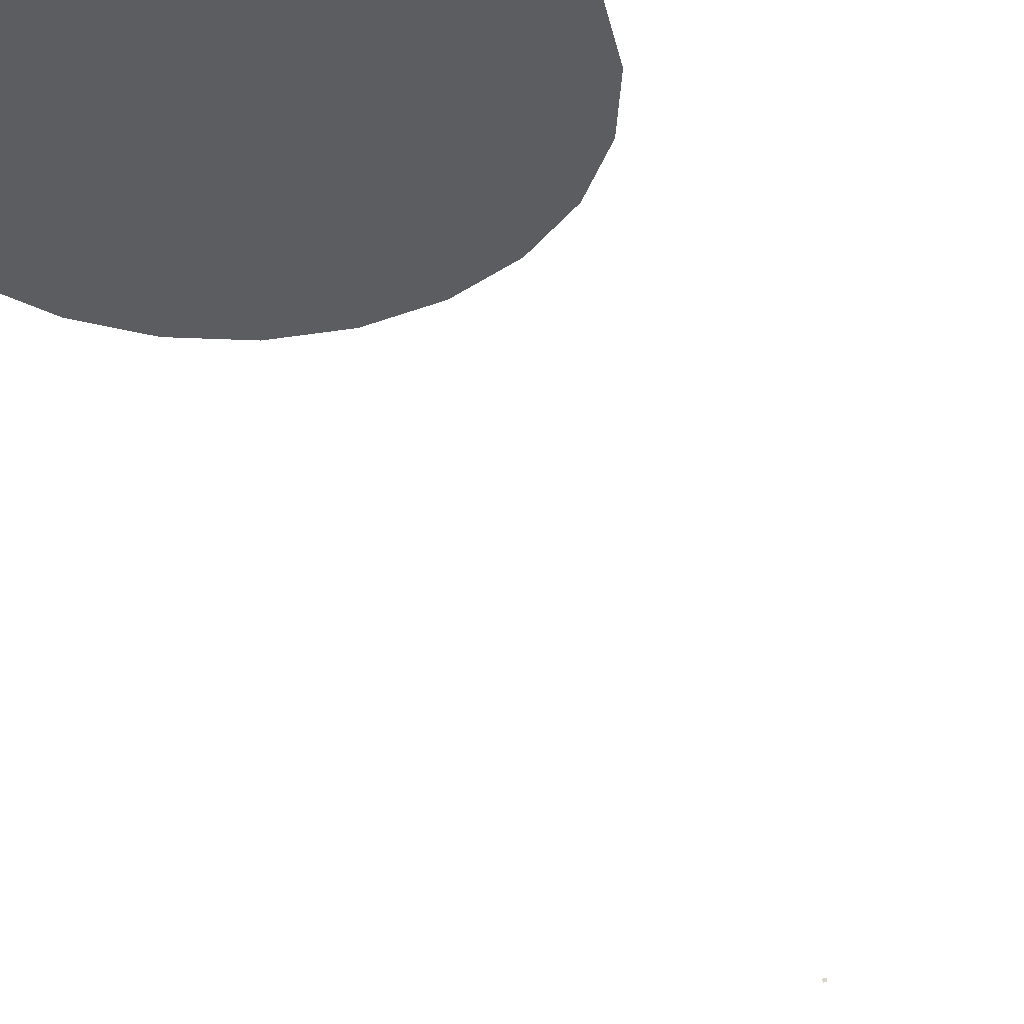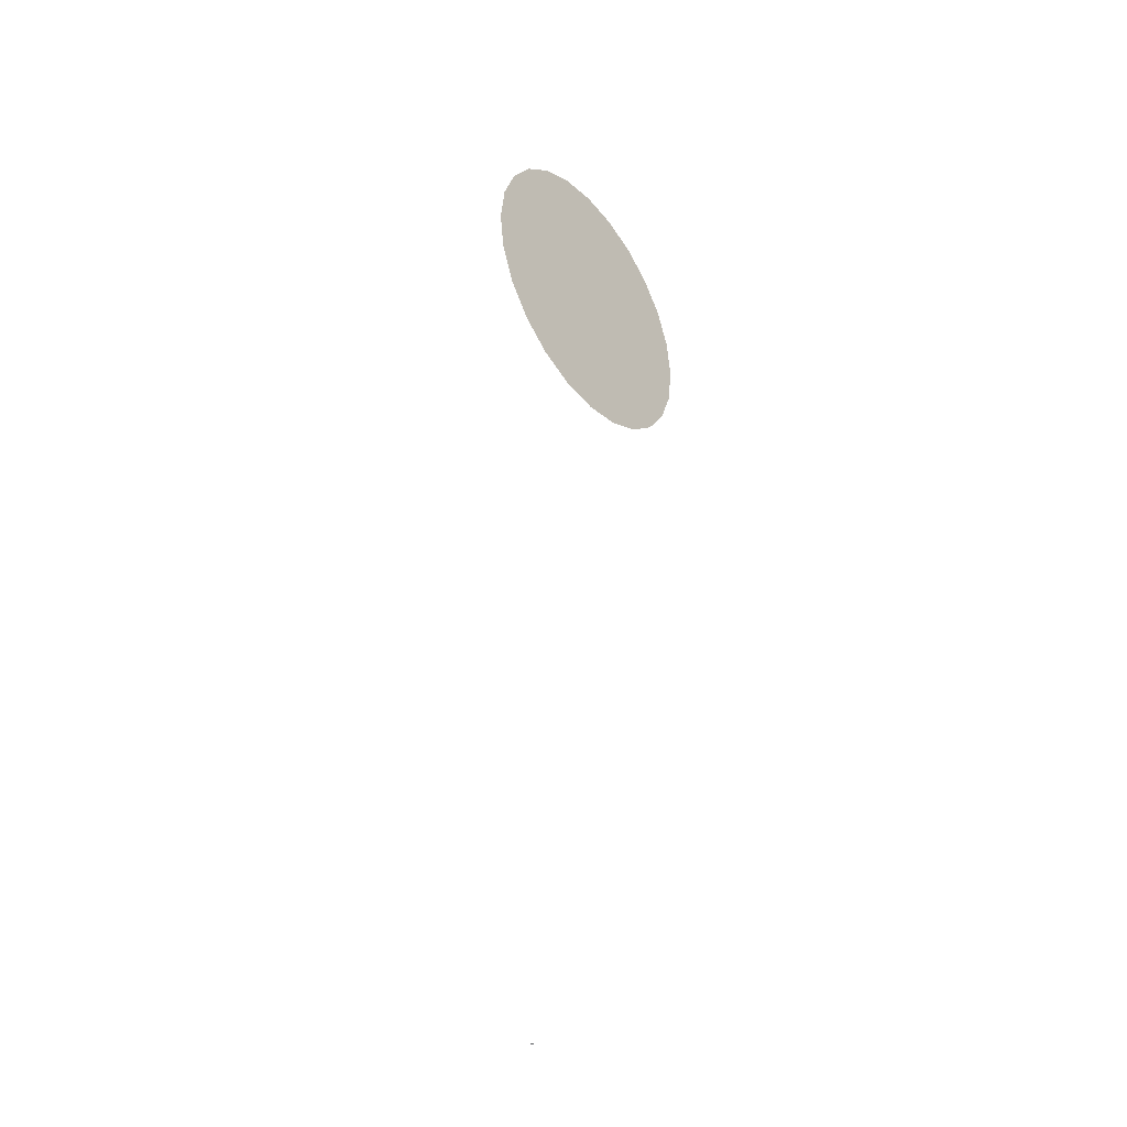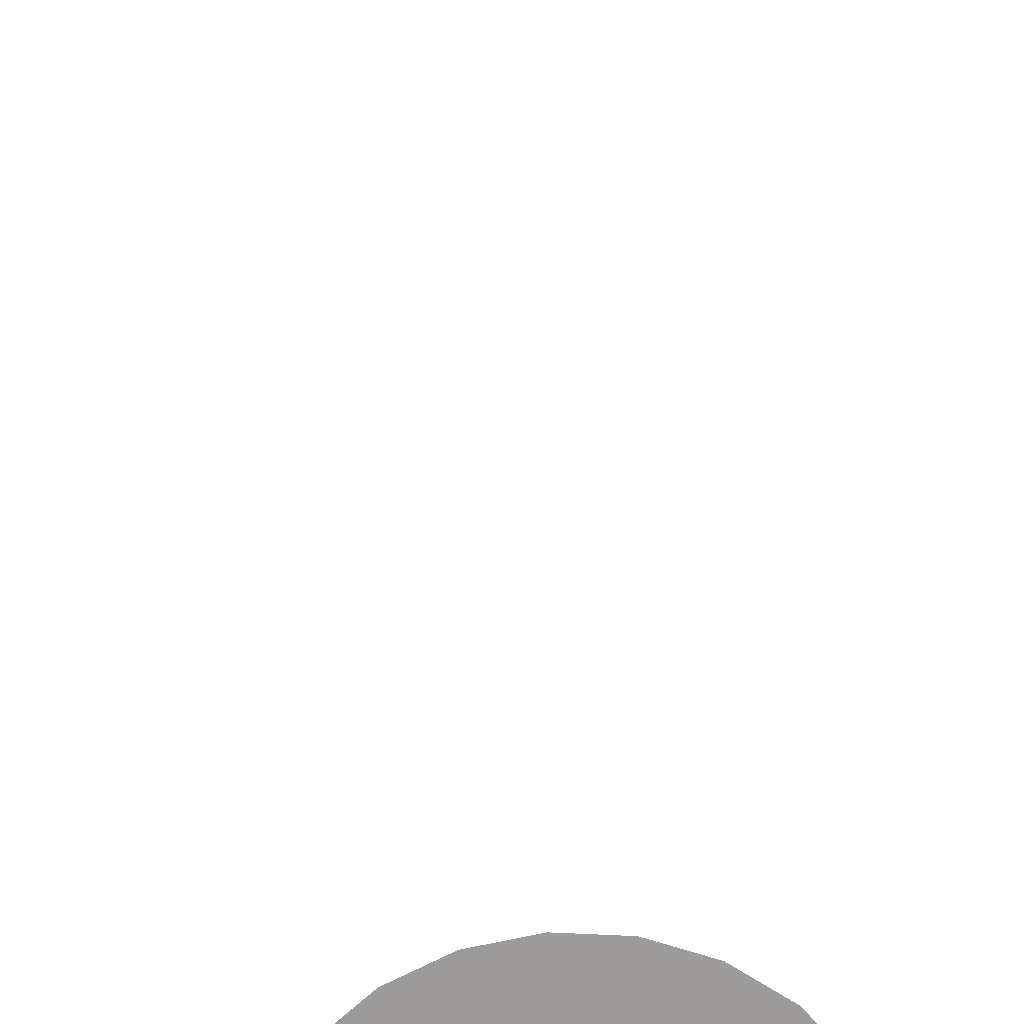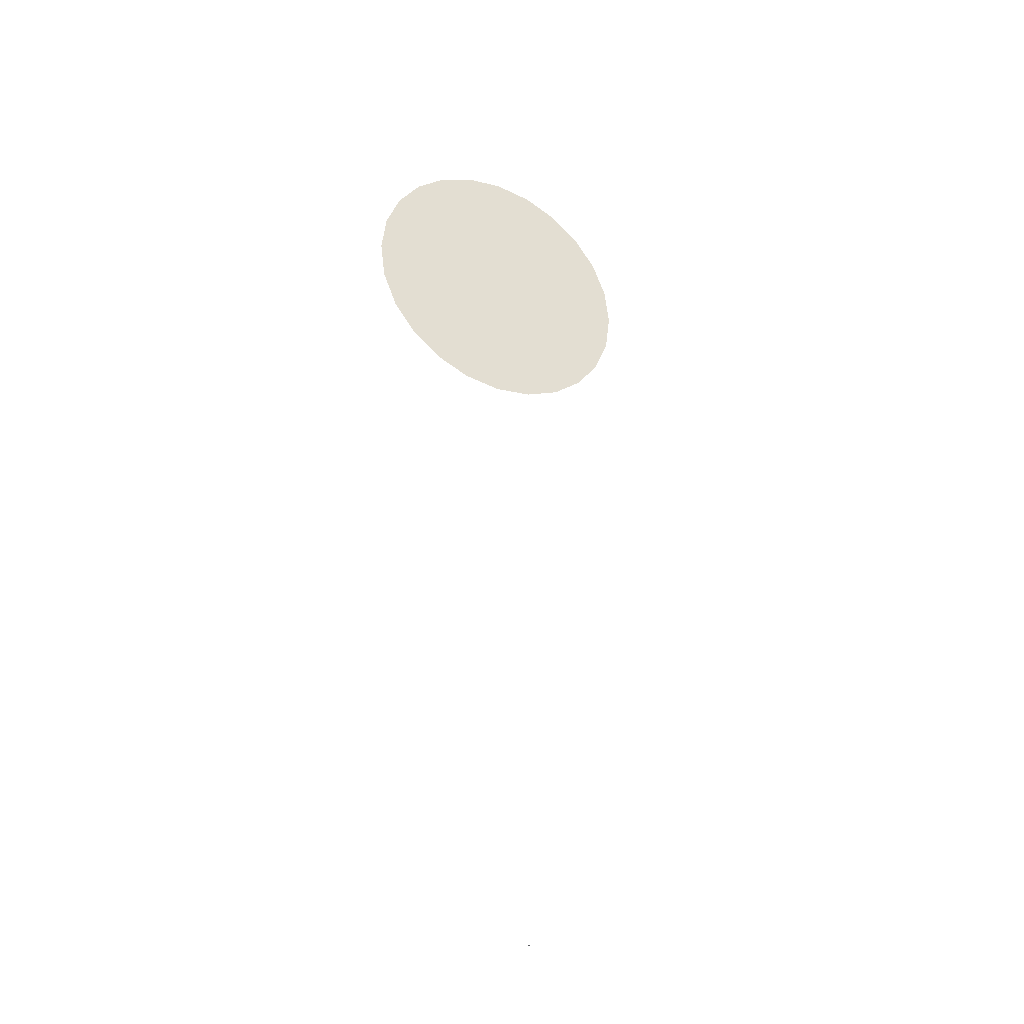
<metadata>
{"format":"obj","ext":"obj","renderer":"f3d","projection":"perspective","resolution":1024,"background":"white","views":[{"elev":-35.7,"azim":19.3,"up":"+Y"},{"elev":-36.1,"azim":-52.9,"up":"+Z"},{"elev":-69.7,"azim":-175.2,"up":"+Y"},{"elev":-31.3,"azim":152.2,"up":"+Z"}]}
</metadata>
<code>
o AlarmClock_5_AlarmClock_5_0_GeomSubset_3
v -0.0005 -0.0005 -0.3496
v 0.0005 -0.0005 -0.3496
v -0.0005 0.000499 -0.3496
v 0.0005 0.000499 -0.3496
v -0.0005 -0.0005 -0.3496
v 0.0005 -0.0005 -0.3496
v -0.0005 0.000499 -0.3496
v 0.0005 0.000499 -0.3496
v -0.0005 -0.0005 -0.3496
v 0.0005 -0.0005 -0.3496
v -0.0005 0.000499 -0.3496
v 0.0005 0.000499 -0.3496
v -0.0005 -0.0005 -0.3496
v 0.0005 -0.0005 -0.3496
v -0.0005 0.000499 -0.3496
v 0.0005 0.000499 -0.3496
v -0.0005 -0.0005 -0.3496
v 0.0005 -0.0005 -0.3496
v -0.0005 0.000499 -0.3496
v 0.0005 0.000499 -0.3496
v 0 0.03734 -0.01689
v 0.08829 -0.03733 0.03408
v 0.07208 -0.03733 0.05519
v 0.05097 -0.03733 0.07139
v 0.02638 -0.03733 0.08158
v 0 -0.03733 0.08505
v -0.02638 -0.03733 0.08158
v -0.05097 -0.03733 0.07139
v -0.07208 -0.03733 0.05519
v -0.08829 -0.03733 0.03408
v -0.09847 -0.03733 0.009491
v -0.1019 -0.03733 -0.01689
v -0.09847 -0.03733 -0.04328
v -0.08829 -0.03733 -0.06786
v -0.07208 -0.03733 -0.08898
v 0.07208 -0.03733 -0.08898
v 0.08829 -0.03733 -0.06786
v 0.09847 -0.03733 -0.04328
v 0.1019 -0.03733 -0.01689
v 0.09847 -0.03733 0.009491
v 0.1028 -0.03571 0.01066
v 0.1022 -0.03686 0.01049
v 0.1007 -0.03733 0.01008
v 0.0922 -0.03571 0.03634
v 0.09163 -0.03686 0.03601
v 0.09025 -0.03733 0.03521
v 0.07528 -0.03571 0.05839
v 0.07482 -0.03686 0.05792
v 0.07368 -0.03733 0.05679
v 0.05323 -0.03571 0.07531
v 0.0529 -0.03686 0.07474
v 0.0521 -0.03733 0.07335
v 0.02756 -0.03571 0.08595
v 0.02738 -0.03686 0.08531
v 0.02697 -0.03733 0.08376
v 0 -0.03571 0.08957
v 0 -0.03686 0.08891
v 0 -0.03733 0.08731
v -0.02756 -0.03571 0.08595
v -0.02738 -0.03686 0.08531
v -0.02697 -0.03733 0.08376
v -0.05323 -0.03571 0.07531
v -0.0529 -0.03686 0.07474
v -0.0521 -0.03733 0.07335
v -0.07528 -0.03571 0.05839
v -0.07482 -0.03686 0.05792
v -0.07368 -0.03733 0.05679
v -0.0922 -0.03571 0.03634
v -0.09163 -0.03686 0.03601
v -0.09024 -0.03733 0.03521
v -0.1028 -0.03571 0.01066
v -0.1022 -0.03686 0.01049
v -0.1007 -0.03733 0.01008
v -0.1065 -0.03571 -0.01689
v -0.1058 -0.03686 -0.01689
v -0.1042 -0.03733 -0.01689
v -0.1028 -0.03571 -0.04445
v -0.1022 -0.03686 -0.04428
v -0.1007 -0.03733 -0.04386
v -0.0922 -0.03571 -0.07013
v -0.09163 -0.03686 -0.0698
v -0.09024 -0.03733 -0.069
v -0.07528 -0.03571 -0.09218
v -0.07482 -0.03686 -0.09171
v -0.07368 -0.03733 -0.09058
v 0.07528 -0.03571 -0.09218
v 0.07482 -0.03686 -0.09171
v 0.07368 -0.03733 -0.09058
v 0.0922 -0.03571 -0.07013
v 0.09163 -0.03686 -0.0698
v 0.09025 -0.03733 -0.069
v 0.1028 -0.03571 -0.04445
v 0.1022 -0.03686 -0.04428
v 0.1007 -0.03733 -0.04386
v 0.1065 -0.03571 -0.01689
v 0.1058 -0.03686 -0.01689
v 0.1042 -0.03733 -0.01689
v 0.1019 0.03665 0.01041
v 0.1028 0.03499 0.01066
v 0.09137 0.03665 0.03586
v 0.0922 0.03499 0.03634
v 0.07461 0.03665 0.05771
v 0.07528 0.03499 0.05839
v 0.05275 0.03665 0.07448
v 0.05323 0.03499 0.07531
v 0.02731 0.03665 0.08502
v 0.02756 0.03499 0.08595
v 0 0.03665 0.08861
v 0 0.03499 0.08957
v -0.02731 0.03665 0.08502
v -0.02756 0.03499 0.08595
v -0.05275 0.03665 0.07448
v -0.05323 0.03499 0.07531
v -0.07461 0.03665 0.05771
v -0.07528 0.03499 0.05839
v -0.09137 0.03665 0.03586
v -0.0922 0.03499 0.03634
v -0.1019 0.03665 0.01041
v -0.1028 0.03499 0.01066
v -0.1055 0.03665 -0.01689
v -0.1065 0.03499 -0.01689
v -0.1019 0.03665 -0.0442
v -0.1028 0.03499 -0.04445
v -0.09137 0.03665 -0.06965
v -0.0922 0.03499 -0.07013
v -0.07461 0.03665 -0.0915
v -0.07528 0.03499 -0.09218
v 0.07461 0.03665 -0.0915
v 0.07528 0.03499 -0.09218
v 0.09137 0.03665 -0.06965
v 0.0922 0.03499 -0.07013
v 0.1019 0.03665 -0.0442
v 0.1028 0.03499 -0.04445
v 0.1055 0.03665 -0.01689
v 0.1065 0.03499 -0.01689
v -0.05819 -0.03733 -0.09964
v -0.04778 -0.03733 -0.09964
v -0.02217 -0.03734 -0.09964
v 0 -0.03734 -0.09964
v 0.02217 -0.03734 -0.09964
v 0.04778 -0.03733 -0.09964
v 0.05819 -0.03733 -0.09964
v -0.0611 -0.03733 -0.09964
v -0.06555 -0.03571 -0.09964
v 0.0611 -0.03733 -0.09964
v 0.06555 -0.03571 -0.09964
v -0.06447 -0.03686 -0.09964
v 0.06447 -0.03686 -0.09964
v -0.06555 0.03499 -0.09964
v 0.06555 0.03499 -0.09964
v -0.04778 0.03734 -0.09964
v 0.04778 0.03734 -0.09964
v -0.06399 0.03665 -0.09964
v 0.06399 0.03665 -0.09964
v -0.02217 0.03734 -0.09964
v 0 0.03733 -0.09964
v 0.02217 0.03734 -0.09964
v 0.05819 0.03734 -0.09964
v -0.05819 0.03734 -0.09964
v 0.09974 0.03732 0.009832
v 0.09705 0.03734 0.009118
v 0.1033 0.03732 -0.01689
v 0.1005 0.03734 -0.01689
v 0.08943 0.03732 0.03474
v 0.08701 0.03734 0.03335
v 0.07302 0.03732 0.05612
v 0.07104 0.03734 0.05416
v 0.05163 0.03732 0.07253
v 0.05024 0.03734 0.07013
v 0.02673 0.03732 0.08285
v 0.026 0.03734 0.08016
v 0 0.03732 0.08637
v 0 0.03734 0.08359
v -0.02673 0.03732 0.08285
v -0.026 0.03734 0.08016
v -0.05163 0.03732 0.07253
v -0.05024 0.03734 0.07013
v -0.07302 0.03732 0.05612
v -0.07104 0.03734 0.05416
v -0.08943 0.03732 0.03474
v -0.08701 0.03734 0.03335
v -0.09974 0.03732 0.009832
v -0.09705 0.03734 0.009118
v -0.1033 0.03732 -0.01689
v -0.1005 0.03734 -0.01689
v -0.09974 0.03732 -0.04362
v -0.09705 0.03734 -0.04289
v -0.08943 0.03732 -0.06852
v -0.08701 0.03734 -0.06712
v -0.07302 0.03732 -0.08991
v -0.07104 0.03734 -0.08793
v -0.0611 0.03732 -0.09964
v 0.07104 0.03734 -0.08793
v 0.07302 0.03732 -0.08991
v 0.08943 0.03732 -0.06852
v 0.08701 0.03734 -0.06712
v 0.09974 0.03732 -0.04362
v 0.09705 0.03734 -0.04289
v 0.0611 0.03732 -0.09964
v 0.05326 -0.02767 0.01386
v 0 -0.02767 -0.01689
v 0.04349 -0.02767 0.02659
v 0.03075 -0.02767 0.03637
v 0.01592 -0.02767 0.04251
v 0 -0.02767 0.0446
v -0.01592 -0.02767 0.04251
v -0.03075 -0.02767 0.03637
v -0.04349 -0.02767 0.02659
v -0.05326 -0.02767 0.01386
v -0.0594 -0.02767 -0.000976
v -0.0615 -0.02767 -0.01689
v -0.0594 -0.02767 -0.03281
v -0.05326 -0.02767 -0.04764
v -0.04349 -0.02767 -0.06038
v -0.03075 -0.02767 -0.07015
v -0.01592 -0.02767 -0.0763
v 0 -0.02767 -0.07839
v 0.01592 -0.02767 -0.0763
v 0.03075 -0.02767 -0.07015
v 0.04349 -0.02767 -0.06038
v 0.05326 -0.02767 -0.04764
v 0.0594 -0.02767 -0.03281
v 0.0615 -0.02767 -0.01689
v 0.0594 -0.02767 -0.000977
v 0.06728 -0.03734 0.02195
v 0.06595 -0.03692 0.02118
v 0.07504 -0.03734 0.003212
v 0.07356 -0.03692 0.002817
v 0.05493 -0.03734 0.03804
v 0.05385 -0.03692 0.03696
v 0.03884 -0.03734 0.05038
v 0.03808 -0.03692 0.04906
v 0.02011 -0.03734 0.05814
v 0.01971 -0.03692 0.05667
v 0 -0.03734 0.06079
v 0 -0.03692 0.05926
v -0.02011 -0.03734 0.05814
v -0.01971 -0.03692 0.05667
v -0.03884 -0.03734 0.05038
v -0.03808 -0.03692 0.04906
v -0.05493 -0.03734 0.03804
v -0.05385 -0.03692 0.03696
v -0.06728 -0.03734 0.02195
v -0.06595 -0.03692 0.02118
v -0.07504 -0.03734 0.003212
v -0.07356 -0.03692 0.002817
v -0.07768 -0.03734 -0.01689
v -0.07616 -0.03692 -0.01689
v -0.07504 -0.03734 -0.037
v -0.07356 -0.03692 -0.0366
v -0.06728 -0.03734 -0.05573
v -0.06595 -0.03692 -0.05497
v -0.05493 -0.03734 -0.07182
v -0.05385 -0.03692 -0.07074
v -0.03884 -0.03734 -0.08417
v -0.03808 -0.03692 -0.08285
v -0.02011 -0.03734 -0.09193
v -0.01971 -0.03692 -0.09045
v 0 -0.03734 -0.09458
v 0 -0.03692 -0.09305
v 0.02011 -0.03734 -0.09193
v 0.01971 -0.03692 -0.09045
v 0.03884 -0.03734 -0.08417
v 0.03808 -0.03692 -0.08285
v 0.05493 -0.03734 -0.07182
v 0.05385 -0.03692 -0.07074
v 0.06728 -0.03734 -0.05573
v 0.06595 -0.03692 -0.05497
v 0.07504 -0.03734 -0.037
v 0.07356 -0.03692 -0.0366
v 0.07768 -0.03734 -0.01689
v 0.07616 -0.03692 -0.01689
v 0.06776 -0.03492 0.02223
v 0.06644 -0.0345 0.02147
v 0.07411 -0.0345 0.002963
v 0.07558 -0.03492 0.003357
v 0.05533 -0.03492 0.03843
v 0.05425 -0.0345 0.03736
v 0.07672 -0.0345 -0.01689
v 0.07824 -0.03492 -0.01689
v 0.03912 -0.03492 0.05087
v 0.03836 -0.0345 0.04955
v 0.02025 -0.03492 0.05868
v 0.01986 -0.0345 0.05721
v 0 -0.03492 0.06135
v 0 -0.0345 0.05983
v -0.02025 -0.03492 0.05868
v -0.01986 -0.0345 0.05721
v -0.03912 -0.03492 0.05087
v -0.03836 -0.0345 0.04955
v -0.05533 -0.03492 0.03843
v -0.05425 -0.0345 0.03736
v -0.06776 -0.03492 0.02223
v -0.06644 -0.0345 0.02147
v -0.07558 -0.03492 0.003358
v -0.07411 -0.0345 0.002963
v -0.07824 -0.03492 -0.01689
v -0.07672 -0.0345 -0.01689
v -0.07558 -0.03492 -0.03714
v -0.07411 -0.0345 -0.03675
v -0.06776 -0.03492 -0.05602
v -0.06644 -0.0345 -0.05525
v -0.05533 -0.03492 -0.07222
v -0.05425 -0.0345 -0.07114
v -0.03912 -0.03492 -0.08465
v -0.03836 -0.0345 -0.08334
v -0.02025 -0.03492 -0.09247
v -0.01986 -0.0345 -0.091
v 0 -0.03492 -0.09514
v 0 -0.0345 -0.09362
v 0.02025 -0.03492 -0.09247
v 0.01986 -0.0345 -0.091
v 0.03912 -0.03492 -0.08465
v 0.03836 -0.0345 -0.08334
v 0.05533 -0.03492 -0.07222
v 0.05425 -0.0345 -0.07114
v 0.06776 -0.03492 -0.05602
v 0.06644 -0.0345 -0.05525
v 0.07558 -0.03492 -0.03714
v 0.07411 -0.0345 -0.03675
v 0.04349 -0.03415 0.02659
v 0.04407 -0.03611 0.02717
v 0.04546 -0.03692 0.02857
v 0.05326 -0.03415 0.01386
v 0.05397 -0.03611 0.01427
v 0.05568 -0.03692 0.01525
v 0.03075 -0.03415 0.03637
v 0.03116 -0.03611 0.03708
v 0.03215 -0.03692 0.03879
v 0.01592 -0.03415 0.04251
v 0.01613 -0.03611 0.0433
v 0.01664 -0.03692 0.04521
v 0 -0.03415 0.0446
v 0 -0.03611 0.04543
v 0 -0.03692 0.0474
v -0.01592 -0.03415 0.04251
v -0.01613 -0.03611 0.0433
v -0.01664 -0.03692 0.04521
v -0.03075 -0.03415 0.03637
v -0.03116 -0.03611 0.03708
v -0.03215 -0.03692 0.03879
v -0.04349 -0.03415 0.02659
v -0.04407 -0.03611 0.02717
v -0.04546 -0.03692 0.02857
v -0.05326 -0.03415 0.01386
v -0.05397 -0.03611 0.01427
v -0.05568 -0.03692 0.01525
v -0.0594 -0.03415 -0.000976
v -0.06019 -0.03611 -0.000764
v -0.06211 -0.03692 -0.000252
v -0.0615 -0.03415 -0.01689
v -0.06232 -0.03611 -0.01689
v -0.0643 -0.03692 -0.01689
v -0.0594 -0.03415 -0.03281
v -0.06019 -0.03611 -0.03302
v -0.06211 -0.03692 -0.03354
v -0.05326 -0.03415 -0.04764
v -0.05397 -0.03611 -0.04805
v -0.05568 -0.03692 -0.04904
v -0.04349 -0.03415 -0.06038
v -0.04407 -0.03611 -0.06096
v -0.04546 -0.03692 -0.06236
v -0.03075 -0.03415 -0.07015
v -0.03116 -0.03611 -0.07086
v -0.03215 -0.03692 -0.07258
v -0.01592 -0.03415 -0.0763
v -0.01613 -0.03611 -0.07709
v -0.01664 -0.03692 -0.079
v 0 -0.03415 -0.07839
v 0 -0.03611 -0.07921
v 0 -0.03692 -0.08119
v 0.01592 -0.03415 -0.0763
v 0.01613 -0.03611 -0.07709
v 0.01664 -0.03692 -0.079
v 0.03075 -0.03415 -0.07015
v 0.03116 -0.03611 -0.07086
v 0.03215 -0.03692 -0.07258
v 0.04349 -0.03415 -0.06038
v 0.04407 -0.03611 -0.06096
v 0.04546 -0.03692 -0.06236
v 0.05326 -0.03415 -0.04764
v 0.05397 -0.03611 -0.04805
v 0.05568 -0.03692 -0.04904
v 0.0594 -0.03415 -0.03281
v 0.06019 -0.03611 -0.03302
v 0.06211 -0.03692 -0.03354
v 0.0615 -0.03415 -0.01689
v 0.06232 -0.03611 -0.01689
v 0.0643 -0.03692 -0.01689
v 0.0594 -0.03415 -0.000977
v 0.06019 -0.03611 -0.000764
v 0.06211 -0.03692 -0.000252
v -0.0005 -0.0005 -0.3496
v 0.0005 -0.0005 -0.3496
v -0.0005 0.000499 -0.3496
v 0.0005 0.000499 -0.3496
v -0.0005 -0.0005 -0.3496
v 0.0005 -0.0005 -0.3496
v -0.0005 0.000499 -0.3496
v 0.0005 0.000499 -0.3496
v -0.0005 -0.0005 -0.3496
v 0.0005 -0.0005 -0.3496
v -0.0005 0.000499 -0.3496
v 0.0005 0.000499 -0.3496
v -0.0005 -0.0005 -0.3496
v 0.0005 -0.0005 -0.3496
v -0.0005 0.000499 -0.3496
v 0.0005 0.000499 -0.3496
v -0.0005 -0.0005 -0.3496
v 0.0005 -0.0005 -0.3496
v -0.0005 0.000499 -0.3496
v 0.0005 0.000499 -0.3496
v 0.004841 -0.02732 -0.01373
v 0.002795 -0.02732 -0.01168
v 0 -0.02732 -0.01093
v -0.002795 -0.02732 -0.01168
v -0.004841 -0.02732 -0.01373
v -0.00559 -0.02732 -0.01652
v -0.004841 -0.02732 -0.01932
v -0.002795 -0.02732 -0.02136
v 0 -0.02732 -0.02211
v 0.002795 -0.02732 -0.02136
v 0.004841 -0.02732 -0.01932
v 0.00559 -0.02732 -0.01652
v 0 -0.03203 -0.01652
v 0.004841 -0.0311 -0.01373
v 0.004416 -0.03176 -0.01397
v 0.003389 -0.03203 -0.01456
v 0.001957 -0.03203 -0.01313
v 0.00255 -0.03176 -0.01211
v 0.002795 -0.0311 -0.01168
v 0 -0.0311 -0.01093
v 0 -0.03176 -0.01142
v 0 -0.03203 -0.01261
v -0.001957 -0.03203 -0.01313
v -0.00255 -0.03176 -0.01211
v -0.002795 -0.0311 -0.01168
v -0.004841 -0.0311 -0.01373
v -0.004416 -0.03176 -0.01397
v -0.003389 -0.03203 -0.01456
v -0.003913 -0.03203 -0.01652
v -0.005099 -0.03176 -0.01652
v -0.00559 -0.0311 -0.01652
v -0.004841 -0.0311 -0.01932
v -0.004416 -0.03176 -0.01907
v -0.003389 -0.03203 -0.01848
v -0.001957 -0.03203 -0.01991
v -0.00255 -0.03176 -0.02094
v -0.002795 -0.0311 -0.02136
v 0 -0.0311 -0.02211
v 0 -0.03176 -0.02162
v 0 -0.03203 -0.02043
v 0.001957 -0.03203 -0.01991
v 0.00255 -0.03176 -0.02094
v 0.002795 -0.0311 -0.02136
v 0.004841 -0.0311 -0.01932
v 0.004416 -0.03176 -0.01907
v 0.003389 -0.03203 -0.01848
v 0.003913 -0.03203 -0.01652
v 0.005099 -0.03176 -0.01652
v 0.00559 -0.0311 -0.01652
f 13 14 16 15
f 201 200 202 203
f 201 203 204 205
f 201 205 206 207
f 201 207 208 209
f 201 209 210 211
f 201 211 212 213
f 201 213 214 215
f 201 215 216 217
f 201 217 218 219
f 201 219 220 221
f 201 221 222 223
f 201 223 224 200
f 405 406 408 407

</code>
